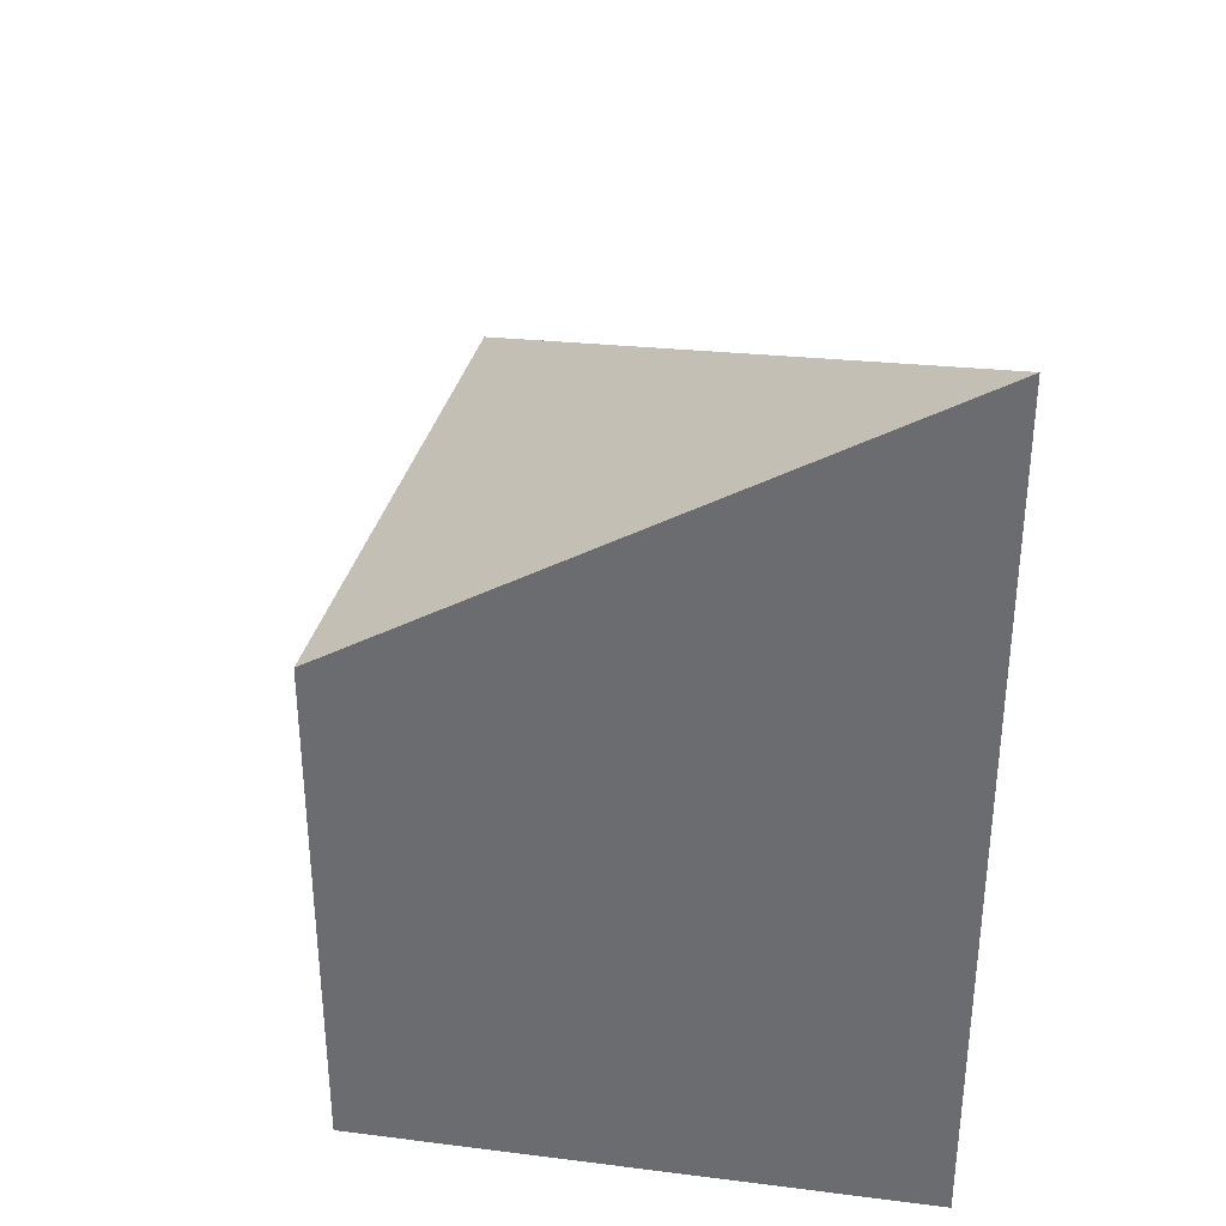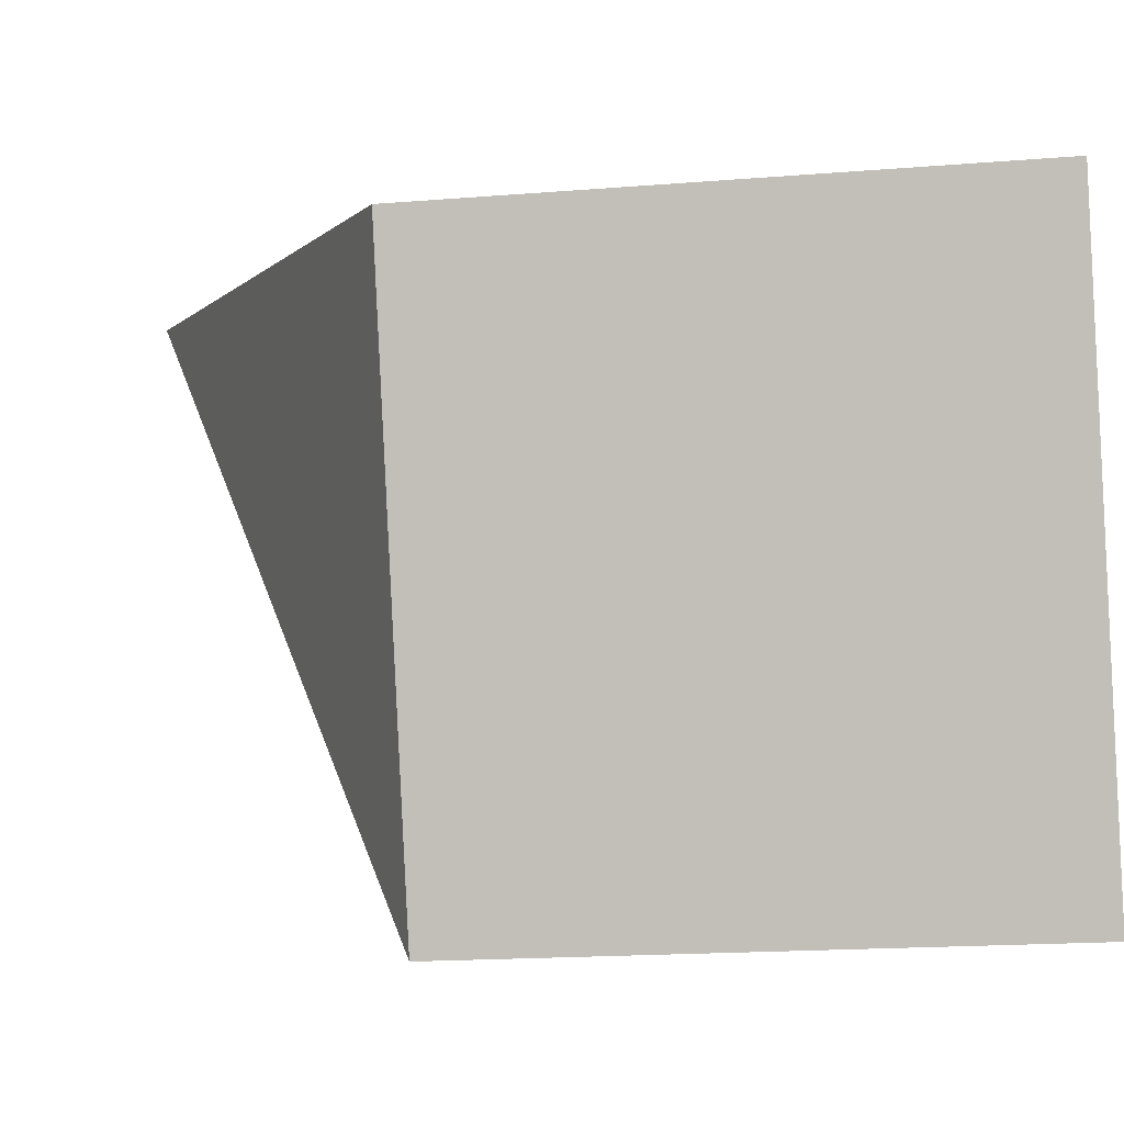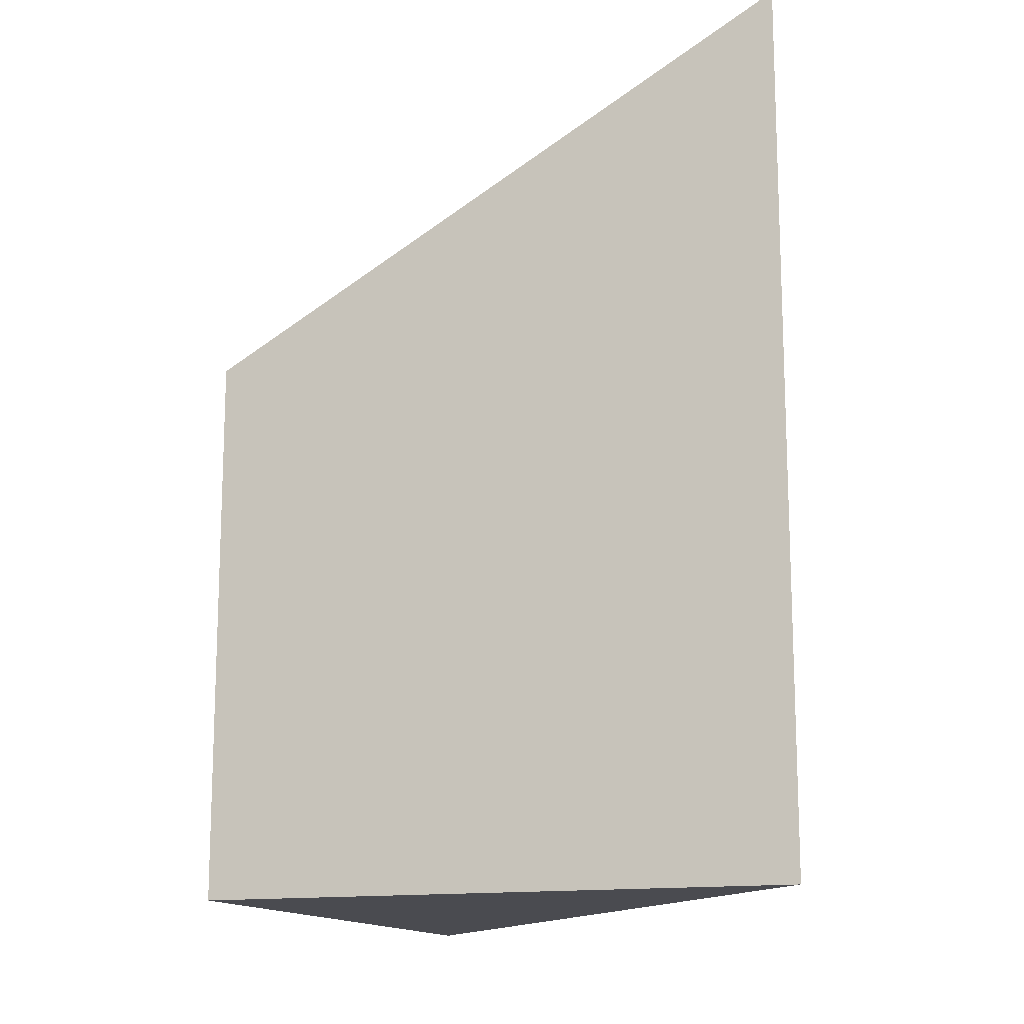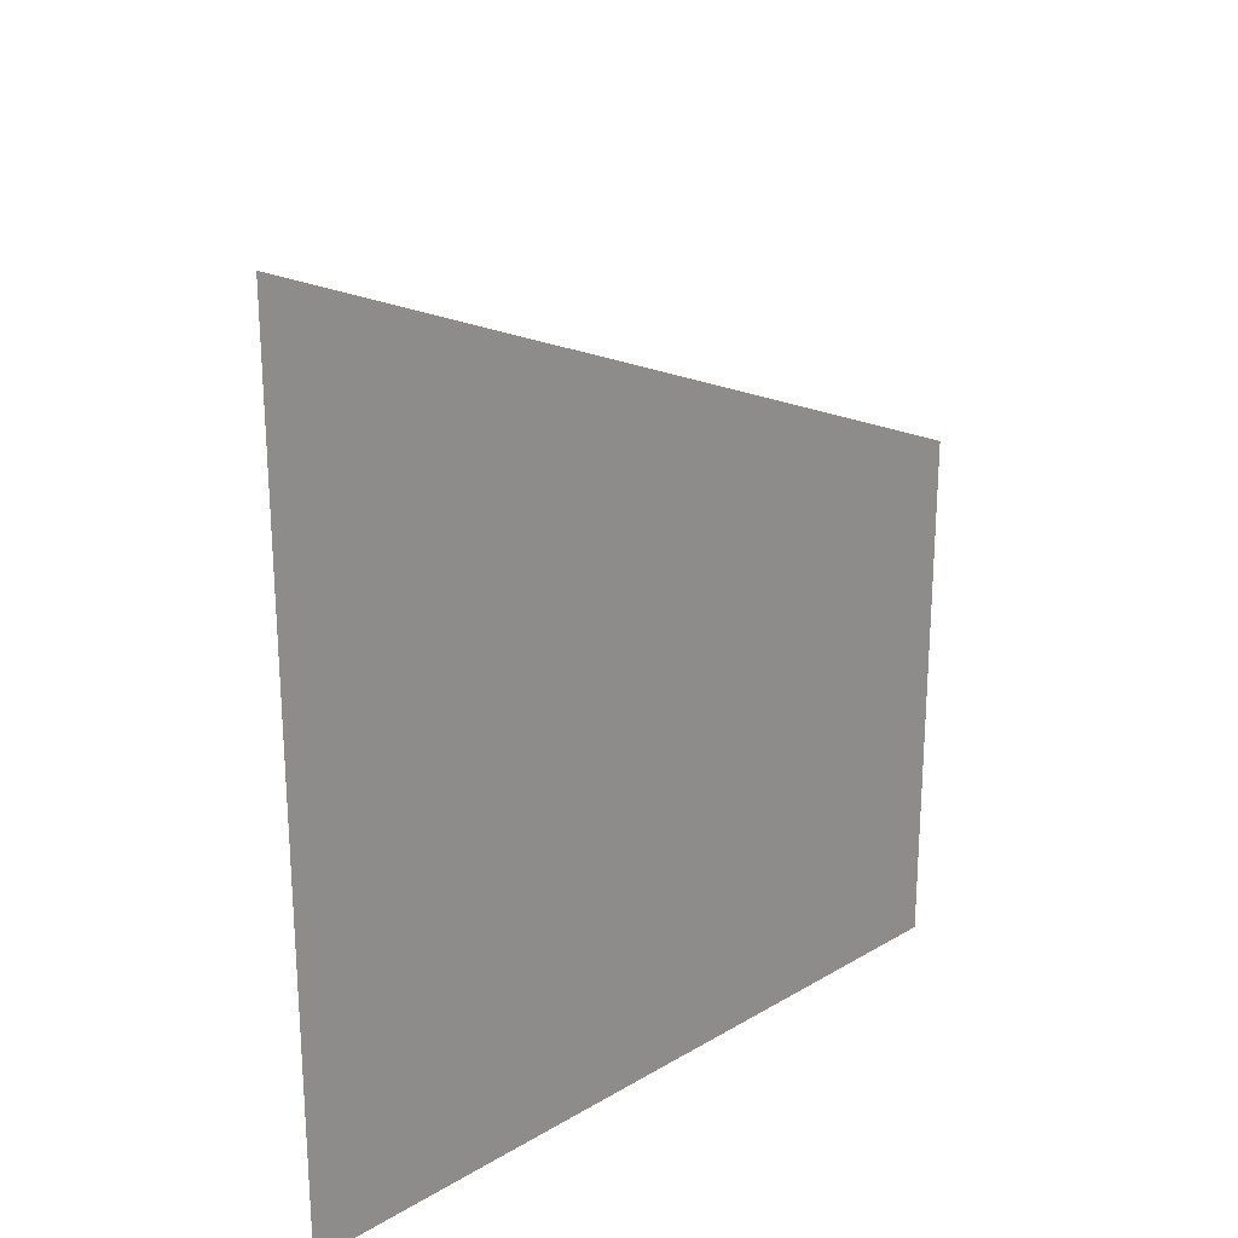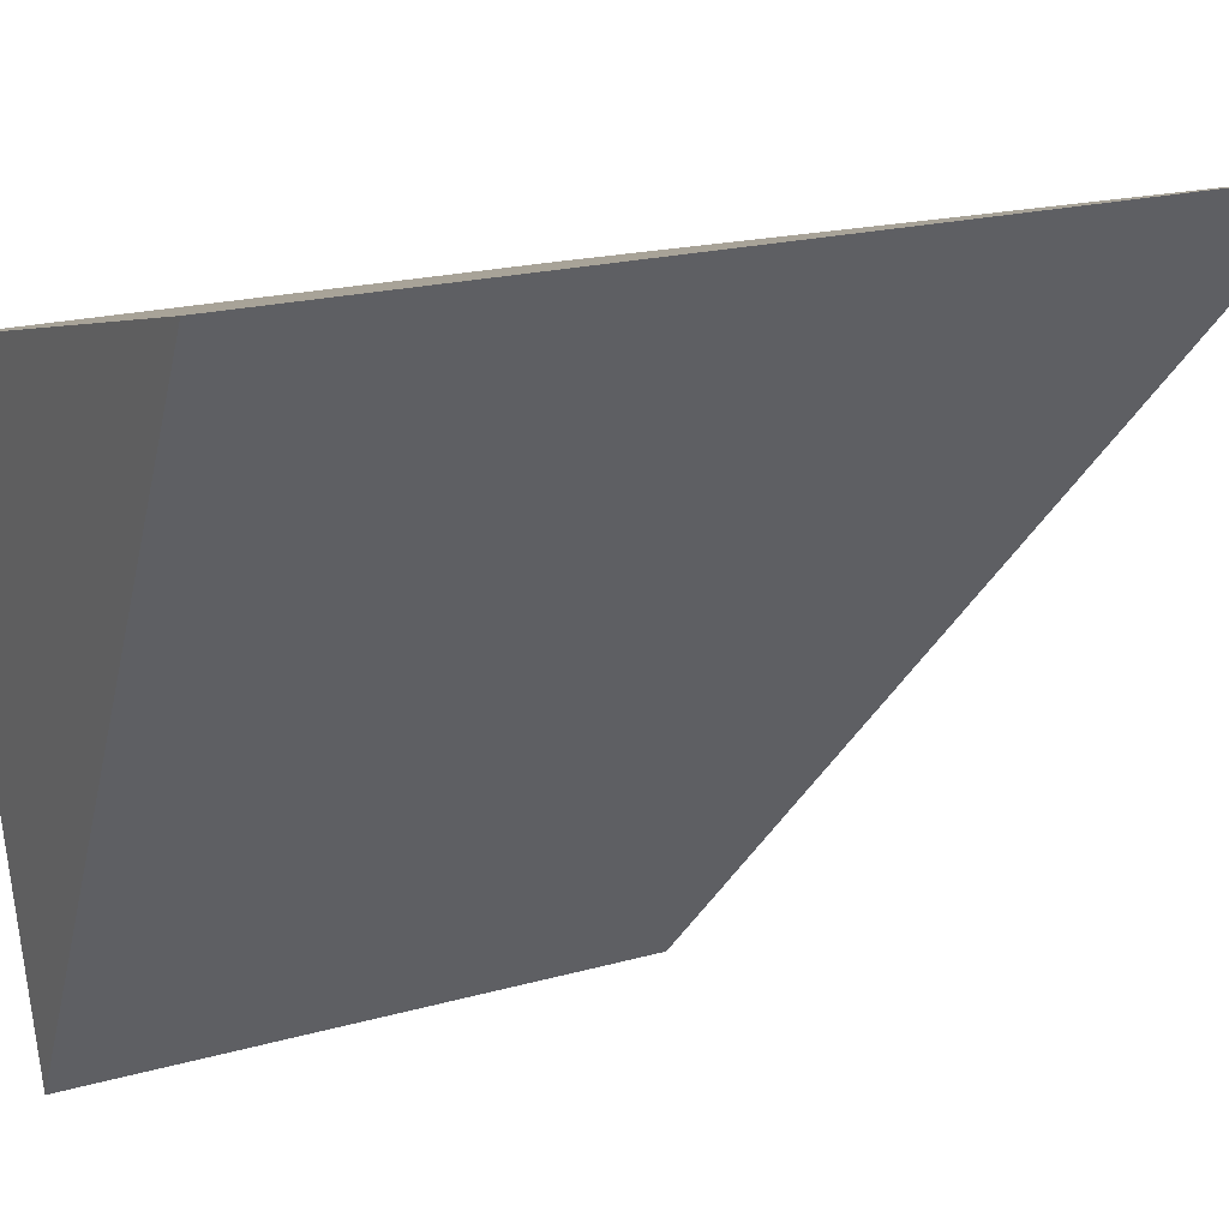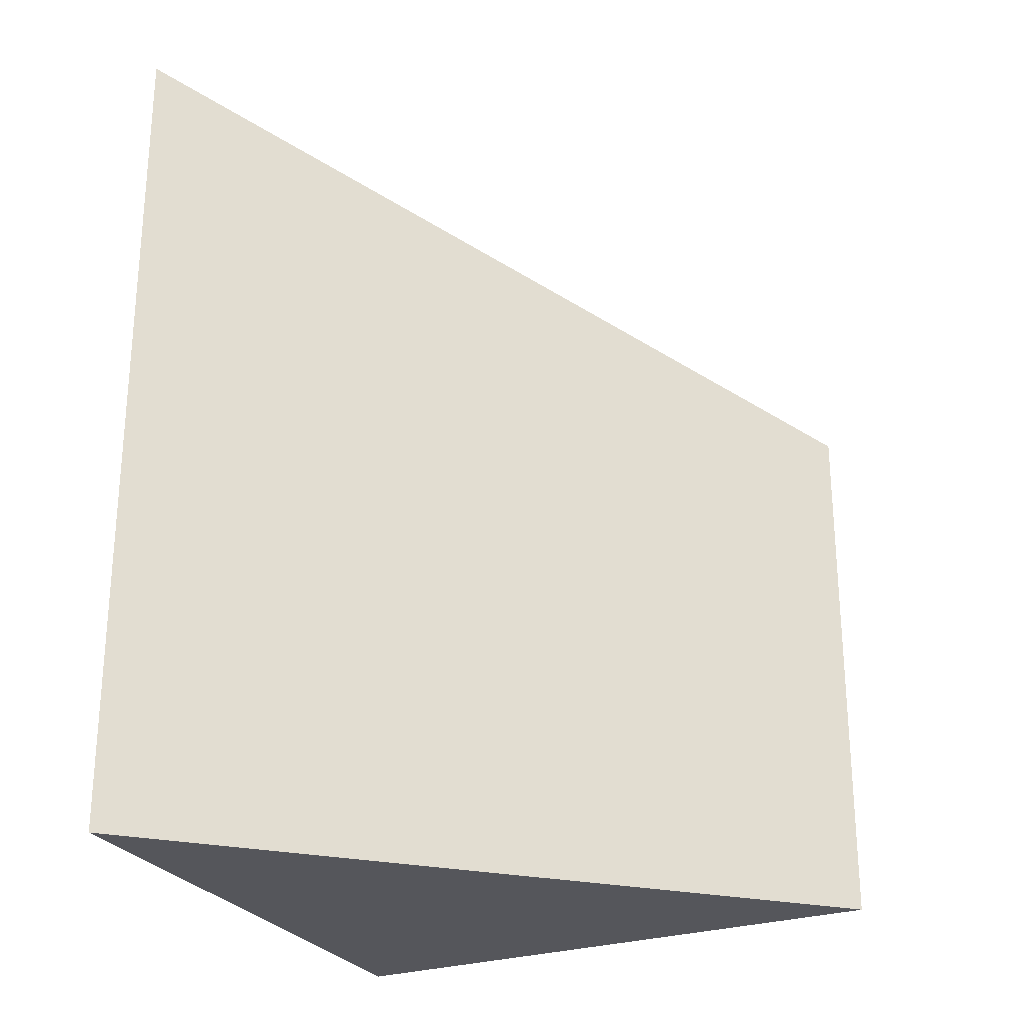
<metadata>
{"format":"obj","ext":"obj","renderer":"f3d","projection":"perspective","resolution":1024,"background":"white","views":[{"elev":34.8,"azim":-4.7,"up":"+Y"},{"elev":-17.6,"azim":-80.9,"up":"+Z"},{"elev":-14.5,"azim":3.9,"up":"+Y"},{"elev":24.1,"azim":74.6,"up":"+Y"},{"elev":19.6,"azim":62.2,"up":"+Z"},{"elev":-26.2,"azim":100.0,"up":"+Y"}]}
</metadata>
<code>
v 3.158 -0.1285 -2.327
v 3.17 -0.1285 -2.363
v 3.17 -0.1639 -2.363
v 3.158 -0.1639 -2.327
v 3.158 -0.1639 -2.327
v 3.17 -0.1639 -2.363
v 3.195 -0.1639 -2.317
v 3.195 -0.1066 -2.317
v 3.158 -0.1285 -2.327
v 3.158 -0.1639 -2.327
v 3.195 -0.1639 -2.317
v 3.195 -0.1066 -2.317
v 3.17 -0.1285 -2.363
v 3.158 -0.1285 -2.327
v 3.17 -0.1285 -2.363
v 3.195 -0.1066 -2.317
v 3.195 -0.1639 -2.317
v 3.17 -0.1639 -2.363
f 1 2 3
f 1 3 4
f 5 6 7
f 8 9 10
f 8 10 11
f 12 13 14
f 15 16 17
f 15 17 18

</code>
